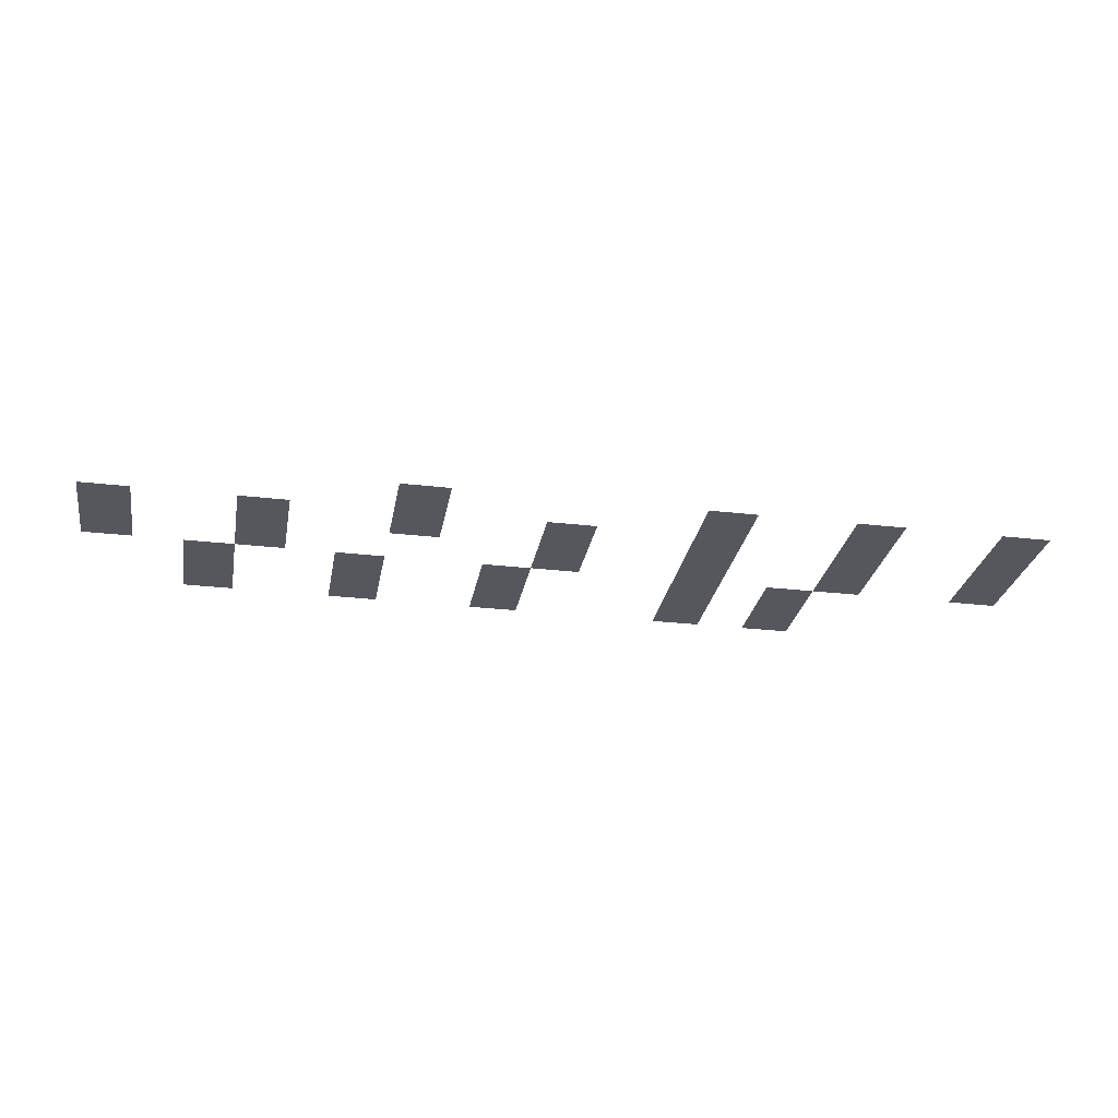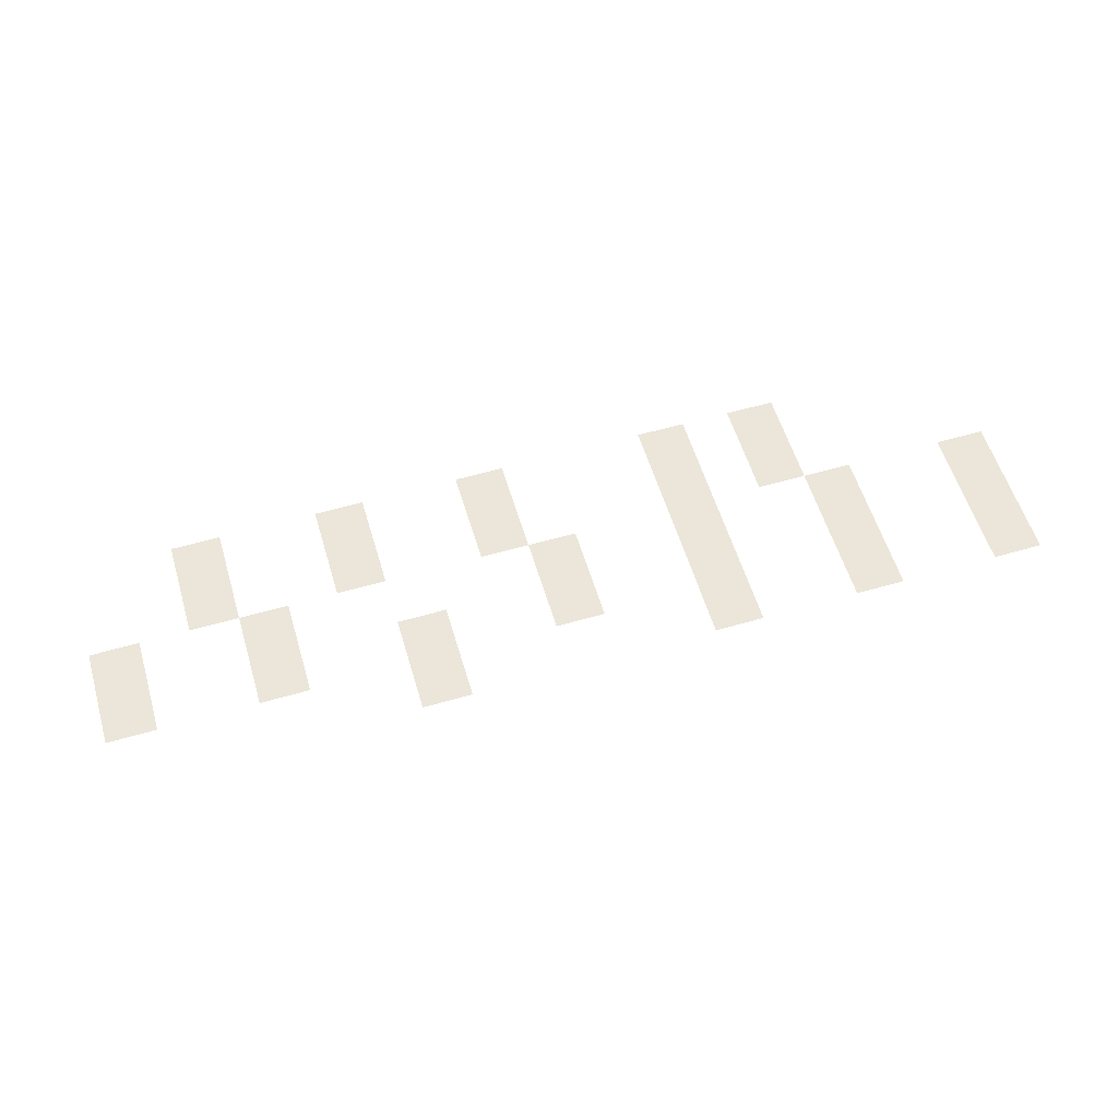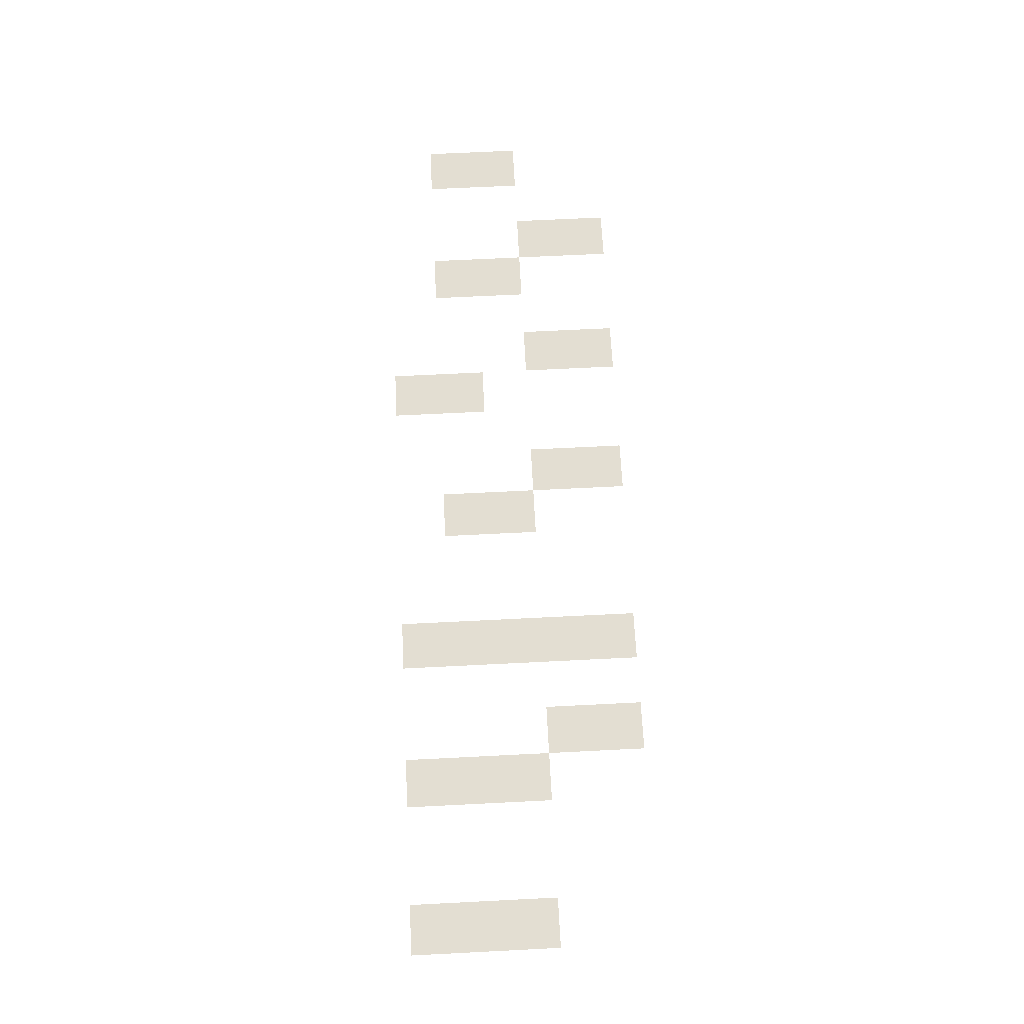
<metadata>
{"format":"obj","ext":"obj","renderer":"f3d","projection":"perspective","resolution":1024,"background":"white","views":[{"elev":-27.6,"azim":-10.1,"up":"+Z"},{"elev":57.6,"azim":-16.7,"up":"+Z"},{"elev":67.4,"azim":87.1,"up":"+Z"}]}
</metadata>
<code>
v -87.27 -0.9697 0
v -88.24 -0.9697 0
v -88.24 0 0
v -87.27 0 0
v -89.21 -0.9697 0
v -90.18 -0.9697 0
v -90.18 0 0
v -89.21 0 0
v -93.09 -0.9697 0
v -94.06 -0.9697 0
v -94.06 0 0
v -93.09 0 0
v -96 -0.9697 0
v -96.97 -0.9697 0
v -96.97 0 0
v -96 0 0
v -98.91 -0.9697 0
v -99.88 -0.9697 0
v -99.88 0 0
v -98.91 0 0
v -87.27 -1.939 0
v -88.24 -1.939 0
v -88.24 -0.9697 0
v -87.27 -0.9697 0
v -89.21 -1.939 0
v -90.18 -1.939 0
v -90.18 -0.9697 0
v -89.21 -0.9697 0
v -93.09 -1.939 0
v -94.06 -1.939 0
v -94.06 -0.9697 0
v -93.09 -0.9697 0
v -96 -1.939 0
v -96.97 -1.939 0
v -96.97 -0.9697 0
v -96 -0.9697 0
v -98.91 -1.939 0
v -99.88 -1.939 0
v -99.88 -0.9697 0
v -98.91 -0.9697 0
v -83.39 -2.909 0
v -84.36 -2.909 0
v -84.36 -1.939 0
v -83.39 -1.939 0
v -86.3 -2.909 0
v -87.27 -2.909 0
v -87.27 -1.939 0
v -86.3 -1.939 0
v -89.21 -2.909 0
v -90.18 -2.909 0
v -90.18 -1.939 0
v -89.21 -1.939 0
v -92.12 -2.909 0
v -93.09 -2.909 0
v -93.09 -1.939 0
v -92.12 -1.939 0
v -97.94 -2.909 0
v -98.91 -2.909 0
v -98.91 -1.939 0
v -97.94 -1.939 0
v -100.8 -2.909 0
v -101.8 -2.909 0
v -101.8 -1.939 0
v -100.8 -1.939 0
v -83.39 -3.879 0
v -84.36 -3.879 0
v -84.36 -2.909 0
v -83.39 -2.909 0
v -86.3 -3.879 0
v -87.27 -3.879 0
v -87.27 -2.909 0
v -86.3 -2.909 0
v -89.21 -3.879 0
v -90.18 -3.879 0
v -90.18 -2.909 0
v -89.21 -2.909 0
v -92.12 -3.879 0
v -93.09 -3.879 0
v -93.09 -2.909 0
v -92.12 -2.909 0
v -95.03 -3.879 0
v -96 -3.879 0
v -96 -2.909 0
v -95.03 -2.909 0
v -97.94 -3.879 0
v -98.91 -3.879 0
v -98.91 -2.909 0
v -97.94 -2.909 0
v -100.8 -3.879 0
v -101.8 -3.879 0
v -101.8 -2.909 0
v -100.8 -2.909 0
v -83.39 -4.848 0
v -84.36 -4.848 0
v -84.36 -3.879 0
v -83.39 -3.879 0
v -86.3 -4.848 0
v -87.27 -4.848 0
v -87.27 -3.879 0
v -86.3 -3.879 0
v -89.21 -4.848 0
v -90.18 -4.848 0
v -90.18 -3.879 0
v -89.21 -3.879 0
v -95.03 -4.848 0
v -96 -4.848 0
v -96 -3.879 0
v -95.03 -3.879 0
g Test_mesh_0012
f 1 2 3 4
f 5 6 7 8
f 9 10 11 12
f 13 14 15 16
f 17 18 19 20
f 21 22 23 24
f 25 26 27 28
f 29 30 31 32
f 33 34 35 36
f 37 38 39 40
f 41 42 43 44
f 45 46 47 48
f 49 50 51 52
f 53 54 55 56
f 57 58 59 60
f 61 62 63 64
f 65 66 67 68
f 69 70 71 72
f 73 74 75 76
f 77 78 79 80
f 81 82 83 84
f 85 86 87 88
f 89 90 91 92
f 93 94 95 96
f 97 98 99 100
f 101 102 103 104
f 105 106 107 108

</code>
